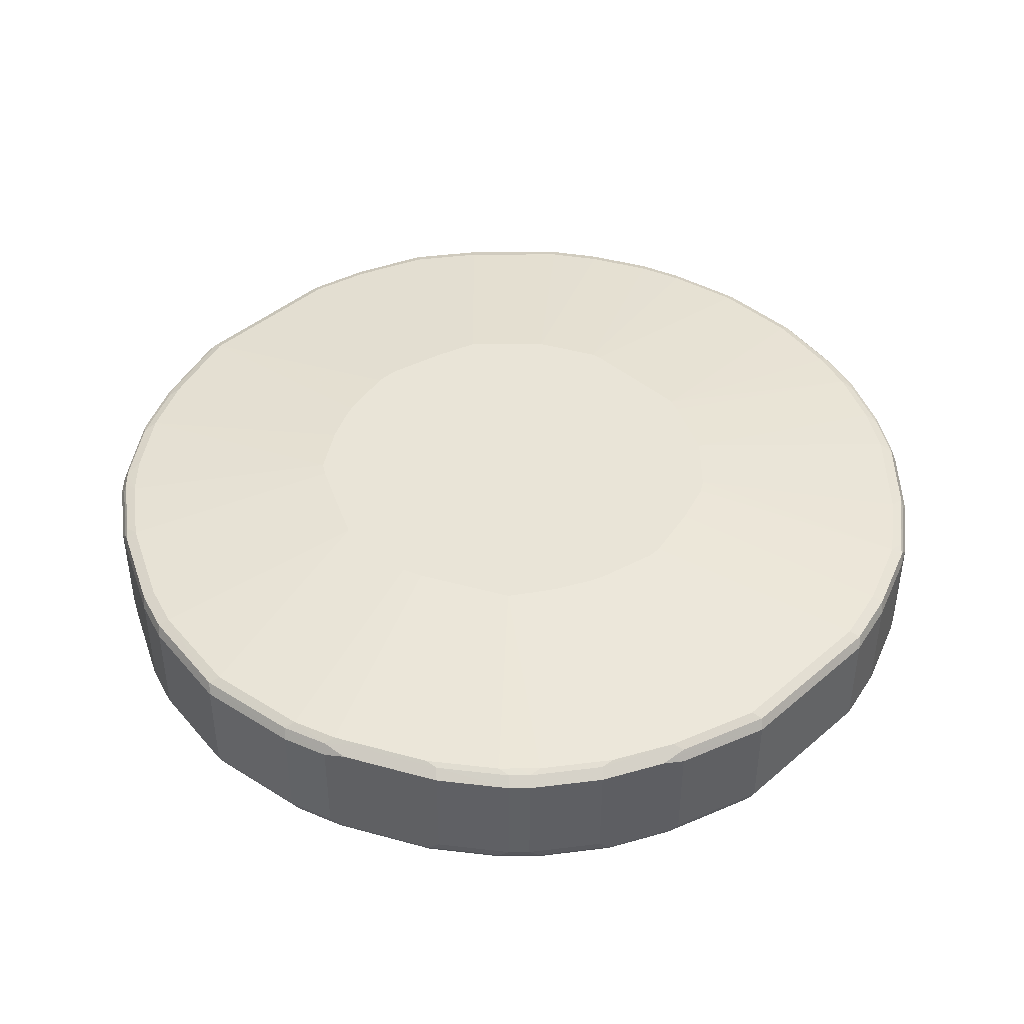
<metadata>
{"format":"obj","ext":"obj","renderer":"f3d","projection":"perspective","resolution":1024,"background":"white","views":[{"elev":43.2,"azim":44.7,"up":"+Y"}]}
</metadata>
<code>
v 0.534 -0.6765 0.1068
v 0.5281 -0.6646 0.1008
v 0.4895 -0.6676 0.2224
v 0.4984 -0.6765 0.2135
v 0.534 -0.801 0.1068
v 0.534 -0.6765 -0.08899
v 0.5162 -0.6587 0.1068
v 0.4806 -0.6587 0.2135
v 0.4924 -0.6646 0.2077
v 0.5281 -0.6646 -0.09484
v 0.4717 -0.6676 0.258
v 0.4865 -0.6705 0.2373
v 0.4806 -0.6765 0.2491
v 0.4984 -0.801 0.2135
v 0.4924 -0.807 0.2254
v 0.5281 -0.807 0.1186
v 0.5281 -0.8129 0.1068
v 0.534 -0.801 -0.08899
v 0.5162 -0.6765 -0.1602
v 0.2593 -0.6281 0.01273
v 0.2428 -0.6281 0.08256
v 0.2423 -0.6281 0.08394
v 0.2384 -0.6281 0.09595
v 0.5162 -0.6587 -0.08899
v 0.2326 -0.6281 0.108
v 0.445 -0.6587 0.2847
v 0.442 -0.6616 0.2996
v 0.4569 -0.6646 0.2789
v 0.5102 -0.6646 -0.1661
v 0.4984 -0.6587 -0.1602
v 0.4509 -0.6705 0.3085
v 0.4806 -0.801 0.2491
v 0.4569 -0.6824 0.2966
v 0.4895 -0.8144 0.2224
v 0.4569 -0.807 0.2966
v 0.525 -0.8144 0.1156
v 0.5073 -0.8144 0.1691
v 0.5162 -0.8188 0.1068
v 0.5281 -0.8129 -0.08899
v 0.5295 -0.81 -0.09782
v 0.5118 -0.81 -0.169
v 0.5162 -0.801 -0.1602
v 0.4806 -0.6765 -0.2492
v 0.4747 -0.6646 -0.2551
v 0.2593 -0.6281 -0.005024
v 0.2422 -0.6281 -0.07635
v 0.2147 -0.6281 0.1436
v 0.3915 -0.6587 0.3559
v 0.2008 -0.6281 0.1653
v 0.1792 -0.6281 0.1969
v 0.3886 -0.6616 0.3708
v 0.4627 -0.6587 -0.2492
v 0.2245 -0.6281 -0.1298
v 0.3975 -0.6705 0.3798
v 0.4509 -0.7951 0.3085
v 0.4717 -0.8144 0.258
v 0.4806 -0.8188 0.2135
v 0.4035 -0.807 0.3678
v 0.4005 -0.8144 0.3649
v 0.4538 -0.8144 0.2937
v 0.5162 -0.8188 -0.08899
v 0.4984 -0.8188 -0.1602
v 0.5102 -0.8129 -0.1602
v 0.5006 -0.8144 -0.178
v 0.465 -0.8144 -0.2669
v 0.4747 -0.8129 -0.2492
v 0.4761 -0.81 -0.2581
v 0.4806 -0.801 -0.2492
v 0.4747 -0.6765 -0.2611
v 0.4717 -0.6676 -0.2625
v 0.4212 -0.6646 -0.3263
v 0.4094 -0.6631 -0.3404
v 0.4627 -0.6631 -0.2692
v 0.3738 -0.6587 0.3738
v 0.1435 -0.6281 0.2148
v 0.2848 -0.6587 0.445
v 0.356 -0.6587 0.3916
v 0.3708 -0.6616 0.3886
v 0.2147 -0.6281 -0.1449
v 0.4094 -0.6587 -0.3204
v 0.3797 -0.6705 0.3975
v 0.3975 -0.7951 0.3798
v 0.445 -0.8188 0.2847
v 0.3678 -0.807 0.4035
v 0.3649 -0.8144 0.4005
v 0.3738 -0.8188 0.3738
v 0.3915 -0.8188 0.3559
v 0.4627 -0.8188 -0.2492
v 0.4094 -0.8188 -0.3204
v 0.4116 -0.8144 -0.3381
v 0.4227 -0.81 -0.3293
v 0.4687 -0.801 -0.2729
v 0.4747 -0.801 -0.2611
v 0.4687 -0.6765 -0.2729
v 0.4183 -0.6676 -0.3337
v 0.4153 -0.6765 -0.3441
v 0.3975 -0.6765 -0.362
v 0.3619 -0.6765 -0.3976
v 0.356 -0.6631 -0.3938
v 0.07235 -0.6281 0.2504
v 0.2136 -0.6587 0.4806
v 0.2996 -0.6616 0.442
v 0.1792 -0.6281 -0.1805
v 0.3382 -0.6587 -0.3916
v 0.3797 -0.7951 0.3975
v 0.3085 -0.6705 0.4509
v 0.2966 -0.807 0.4568
v 0.356 -0.8188 0.3916
v 0.2937 -0.8144 0.4538
v 0.2848 -0.8188 0.445
v 0.3382 -0.8188 -0.3916
v 0.3938 -0.8144 -0.356
v 0.4153 -0.801 -0.3441
v 0.3975 -0.801 -0.362
v 0.3619 -0.801 -0.3976
v 0.3441 -0.6765 -0.4153
v 0.3382 -0.6631 -0.4116
v 0.0483 -0.6281 0.2593
v 0.1779 -0.6587 0.4984
v 0.172 -0.6646 0.5103
v 0.2284 -0.6616 0.4776
v 0.2729 -0.6705 0.4687
v 0.1614 -0.6281 -0.1983
v 0.3203 -0.6587 -0.4094
v 0.3085 -0.7951 0.4509
v 0.2611 -0.6824 0.4747
v 0.2611 -0.807 0.4747
v 0.258 -0.8144 0.4717
v 0.2136 -0.8188 0.4806
v 0.3582 -0.8144 -0.3916
v 0.3203 -0.8188 -0.4094
v 0.3404 -0.8144 -0.4094
v 0.3441 -0.801 -0.4153
v 0.3292 -0.6676 -0.4228
v 0.2908 -0.6765 -0.4509
v 0.2759 -0.6676 -0.4584
v 0.2848 -0.6631 -0.4472
v 0.267 -0.6587 -0.445
v 0.02875 -0.6281 0.2602
v 0 -0.6587 0.534
v 0.1245 -0.6587 0.5162
v 0.2017 -0.6705 0.5043
v 0.1187 -0.6646 0.528
v 0.1779 -0.6765 0.5162
v 0.2491 -0.6765 0.4806
v 0.1589 -0.6281 -0.1995
v 0.1899 -0.6824 0.5103
v 0.1899 -0.807 0.5103
v 0.1868 -0.8144 0.5073
v 0.1779 -0.8188 0.4984
v 0.267 -0.8188 -0.445
v 0.287 -0.8144 -0.445
v 0.3263 -0.8129 -0.4213
v 0.3337 -0.81 -0.4183
v 0.2908 -0.801 -0.4509
v 0.267 -0.6765 -0.4628
v 0.2047 -0.6676 -0.494
v 0.2491 -0.6631 -0.4651
v 0.2314 -0.6587 -0.4628
v 0.0114 -0.6281 0.2606
v -0.1245 -0.6587 0.5162
v -0.005855 -0.6646 0.5459
v -0.005018 -0.6281 0.2606
v -0.05844 -0.6281 0.2593
v 0.1245 -0.6765 0.534
v 0.1779 -0.801 0.5162
v 0.1258 -0.6281 -0.2161
v 0.1364 -0.807 0.528
v 0.1335 -0.8144 0.5251
v 0.1245 -0.8188 0.5162
v 0.2314 -0.8188 -0.4628
v 0.2729 -0.8129 -0.4569
v 0.2803 -0.81 -0.4539
v 0.267 -0.801 -0.4628
v 0.1957 -0.801 -0.4984
v 0.1957 -0.6765 -0.4984
v 0.1424 -0.6765 -0.5162
v 0.1513 -0.6676 -0.5117
v 0.1424 -0.6646 -0.5102
v 0.1957 -0.6646 -0.4925
v 0.2136 -0.6631 -0.4828
v 0.1957 -0.6587 -0.4806
v 0.08772 -0.6281 -0.2351
v -0.1779 -0.6587 0.4984
v -0.1839 -0.6646 0.5103
v -0.1305 -0.6646 0.528
v 0 -0.6765 0.5517
v -0.1245 -0.6765 0.534
v -0.0942 -0.6281 0.2422
v 0.1245 -0.801 0.534
v 0.1245 -0.8129 0.528
v 0 -0.8129 0.5459
v 0.008887 -0.8144 0.5429
v 0 -0.8188 0.534
v 0.1957 -0.8188 -0.4806
v 0.2017 -0.8129 -0.4925
v 0.1424 -0.801 -0.5162
v 0.05332 -0.6765 -0.5339
v 0.06221 -0.6676 -0.5296
v 0.05332 -0.6646 -0.5281
v 0.1424 -0.6587 -0.4984
v 0.0712 -0.6281 -0.2421
v -0.2136 -0.6587 0.4806
v -0.1899 -0.6765 0.5103
v -0.1779 -0.6765 0.5162
v -0.2551 -0.6646 0.4747
v 0 -0.801 0.5517
v -0.1245 -0.801 0.534
v -0.1298 -0.6281 0.2245
v -0.008887 -0.81 0.5474
v -0.1335 -0.81 0.5295
v -0.1245 -0.8129 0.528
v -0.1245 -0.8188 0.5162
v 0.1424 -0.8188 -0.4984
v 0.1483 -0.8129 -0.5102
v 0.05928 -0.8129 -0.5281
v 0.05332 -0.801 -0.5339
v -0.05332 -0.6765 -0.5339
v -0.05332 -0.6646 -0.5281
v 0.05332 -0.6587 -0.5162
v 0.05332 -0.6281 -0.2428
v -0.2848 -0.6587 0.445
v -0.1899 -0.801 0.5103
v -0.2611 -0.6765 0.4747
v -0.1779 -0.801 0.5162
v -0.2908 -0.6646 0.4568
v -0.1654 -0.6281 0.2066
v -0.1868 -0.81 0.5118
v -0.1779 -0.8129 0.5103
v -0.1779 -0.8188 0.4984
v 0.05332 -0.8188 -0.5162
v -0.04747 -0.8129 -0.5281
v -0.05332 -0.801 -0.5339
v -0.1424 -0.6765 -0.5162
v -0.1424 -0.6646 -0.5102
v -0.06221 -0.6631 -0.5251
v -0.05332 -0.6587 -0.5162
v -0.06984 -0.6281 -0.2428
v -0.356 -0.6587 0.3916
v -0.3048 -0.6631 0.445
v -0.1805 -0.6281 0.1969
v -0.2611 -0.801 0.4747
v -0.3085 -0.6765 0.4509
v -0.3619 -0.6646 0.4035
v -0.3694 -0.6676 0.4005
v -0.2981 -0.6676 0.4538
v -0.2314 -0.8144 0.4829
v -0.1957 -0.8144 0.5006
v -0.258 -0.81 0.4762
v -0.2136 -0.8188 0.4806
v -0.05332 -0.8188 -0.5162
v -0.1424 -0.8188 -0.4984
v -0.1364 -0.8129 -0.5102
v -0.1424 -0.801 -0.5162
v -0.1957 -0.6765 -0.4984
v -0.2076 -0.6705 -0.4925
v -0.1542 -0.6705 -0.5102
v -0.1513 -0.6631 -0.5073
v -0.1424 -0.6587 -0.4984
v -0.08082 -0.6281 -0.2411
v -0.3738 -0.6587 0.3738
v -0.3938 -0.6631 0.3738
v -0.376 -0.6631 0.3916
v -0.2161 -0.6281 0.1436
v -0.445 -0.6587 0.2847
v -0.3915 -0.6587 0.3559
v -0.3085 -0.801 0.4509
v -0.2937 -0.81 0.4583
v -0.3797 -0.6765 0.3975
v -0.3026 -0.8144 0.4472
v -0.2848 -0.8188 0.445
v -0.1957 -0.8188 -0.4806
v -0.1899 -0.8129 -0.4925
v -0.1957 -0.801 -0.4984
v -0.267 -0.6765 -0.4628
v -0.2047 -0.6631 -0.4895
v -0.2788 -0.6705 -0.4569
v -0.1957 -0.6587 -0.4806
v -0.1521 -0.6281 -0.2055
v -0.2314 -0.6587 -0.4628
v -0.4049 -0.6676 0.3649
v -0.3975 -0.6765 0.3798
v -0.4472 -0.6631 0.3026
v -0.4583 -0.6676 0.2937
v -0.2167 -0.6281 0.1424
v -0.4806 -0.6587 0.2135
v -0.465 -0.6631 0.267
v -0.3797 -0.801 0.3975
v -0.3649 -0.81 0.4049
v -0.3738 -0.8144 0.3938
v -0.356 -0.8188 0.3916
v -0.2314 -0.8188 -0.4628
v -0.2462 -0.8159 -0.4598
v -0.2047 -0.81 -0.4895
v -0.2194 -0.807 -0.4865
v -0.267 -0.801 -0.4628
v -0.2908 -0.6824 -0.4509
v -0.2759 -0.6631 -0.4539
v -0.3323 -0.6705 -0.4213
v -0.2233 -0.6281 -0.1343
v -0.267 -0.6587 -0.445
v -0.3203 -0.6587 -0.4094
v -0.3382 -0.6587 -0.3916
v -0.3975 -0.801 0.3798
v -0.4509 -0.6765 0.3085
v -0.4569 -0.6765 0.2966
v -0.4939 -0.6676 0.2224
v -0.4806 -0.6765 0.2491
v -0.2345 -0.6281 0.1068
v -0.2351 -0.6281 0.1055
v -0.242 -0.6281 0.08894
v -0.5162 -0.6587 0.1068
v -0.5281 -0.6646 0.1068
v -0.4924 -0.6646 0.2135
v -0.4828 -0.6631 0.2314
v -0.3915 -0.8144 0.376
v -0.3738 -0.8188 0.3738
v -0.267 -0.8188 -0.445
v -0.2908 -0.807 -0.4509
v -0.3441 -0.6824 -0.4153
v -0.3292 -0.6631 -0.4183
v -0.3619 -0.6824 -0.3976
v -0.4035 -0.6705 -0.35
v -0.4183 -0.6631 -0.3293
v -0.2411 -0.6281 -0.08092
v -0.4094 -0.6587 -0.3204
v -0.4627 -0.6587 -0.2492
v -0.4984 -0.6587 -0.1602
v -0.4005 -0.81 0.3693
v -0.4509 -0.801 0.3085
v -0.4569 -0.801 0.2966
v -0.5118 -0.6676 0.1691
v -0.4984 -0.6765 0.2135
v -0.4806 -0.801 0.2491
v -0.2593 -0.6281 0.01772
v -0.5162 -0.6587 -0.08899
v -0.534 -0.6765 0.1068
v -0.5295 -0.6676 0.1156
v -0.5281 -0.6646 -0.08899
v -0.3915 -0.8188 0.3559
v -0.445 -0.8144 0.3048
v -0.3203 -0.8188 -0.4094
v -0.3352 -0.8159 -0.4064
v -0.2818 -0.8159 -0.442
v -0.3441 -0.807 -0.4153
v -0.3975 -0.6824 -0.362
v -0.3619 -0.807 -0.3976
v -0.4212 -0.6705 -0.3322
v -0.4747 -0.6705 -0.2611
v -0.4717 -0.6631 -0.2581
v -0.2589 -0.6281 -0.0097
v -0.5073 -0.6631 -0.169
v -0.4538 -0.81 0.2981
v -0.4569 -0.8129 0.2907
v -0.4717 -0.81 0.2625
v -0.4984 -0.801 0.2135
v -0.2593 -0.6281 -0.005236
v -0.525 -0.6631 -0.09782
v -0.534 -0.801 0.1068
v -0.534 -0.6765 -0.08899
v -0.445 -0.8188 0.2847
v -0.3382 -0.8188 -0.3916
v -0.353 -0.8159 -0.3886
v -0.3975 -0.807 -0.362
v -0.4153 -0.6824 -0.3441
v -0.3886 -0.8159 -0.353
v -0.4687 -0.6824 -0.2729
v -0.4747 -0.7951 -0.2611
v -0.4806 -0.6765 -0.2492
v -0.5162 -0.6765 -0.1602
v -0.5102 -0.6705 -0.172
v -0.4924 -0.8129 0.2195
v -0.4806 -0.8188 0.2135
v -0.4895 -0.81 0.2269
v -0.5281 -0.8129 0.1126
v -0.534 -0.801 -0.08899
v -0.4094 -0.8188 -0.3204
v -0.4153 -0.807 -0.3441
v -0.4064 -0.8159 -0.3352
v -0.4687 -0.807 -0.2729
v -0.4806 -0.801 -0.2492
v -0.5162 -0.801 -0.1602
v -0.5162 -0.8188 0.1068
v -0.5281 -0.8129 -0.08304
v -0.4598 -0.8159 -0.264
v -0.4627 -0.8188 -0.2492
v -0.4717 -0.81 -0.2581
v -0.5043 -0.807 -0.1839
v -0.5102 -0.8129 -0.1543
v -0.5162 -0.8188 -0.08899
v -0.4984 -0.8188 -0.1602
v -0.4747 -0.8129 -0.2432
f 232 253 254
f 234 258 235
f 232 254 233
f 234 255 256
f 232 252 253
f 234 256 257
f 234 257 258
f 232 251 252
f 234 254 274
f 239 241 261
f 236 258 259
f 236 259 237
f 237 259 260
f 237 260 238
f 239 261 262
f 239 262 263
f 230 247 250
f 240 263 244
f 241 264 265
f 234 274 255
f 230 248 247
f 222 263 240
f 228 270 247
f 241 265 266
f 219 236 237
f 220 237 238
f 220 238 221
f 222 239 263
f 222 240 226
f 222 227 241
f 222 241 239
f 223 228 225
f 223 242 249
f 223 249 228
f 224 226 243
f 224 243 267
f 224 267 242
f 226 240 244
f 226 244 245
f 226 245 246
f 226 246 243
f 228 247 248
f 228 248 229
f 228 249 270
f 229 248 230
f 241 266 261
f 265 286 287
f 242 268 249
f 260 278 280
f 260 280 279
f 261 266 262
f 262 281 282
f 262 282 269
f 262 269 263
f 262 266 265
f 262 265 283
f 262 283 284
f 259 278 260
f 262 284 281
f 265 285 286
f 219 258 236
f 265 287 283
f 267 288 289
f 267 289 268
f 268 289 270
f 269 282 304
f 269 304 288
f 270 289 290
f 264 285 265
f 259 276 278
f 258 276 259
f 256 298 276
f 243 246 245
f 243 245 269
f 243 269 288
f 243 288 267
f 244 263 245
f 245 263 269
f 247 270 271
f 247 271 250
f 249 268 270
f 161 185 186
f 252 272 273
f 252 273 253
f 253 273 254
f 254 273 274
f 255 275 256
f 255 274 296
f 255 296 275
f 256 276 258
f 256 258 257
f 256 275 277
f 256 277 298
f 242 267 268
f 219 235 258
f 195 214 196
f 218 254 234
f 177 199 178
f 178 199 200
f 178 200 179
f 179 200 201
f 179 201 180
f 180 201 182
f 180 182 181
f 182 201 202
f 182 202 183
f 177 198 199
f 184 203 185
f 184 209 203
f 185 204 205
f 185 205 188
f 185 188 186
f 185 203 222
f 185 222 206
f 185 206 224
f 185 224 204
f 187 188 208
f 184 189 209
f 177 217 198
f 177 197 217
f 175 177 176
f 270 290 291
f 161 186 162
f 161 164 184
f 162 187 165
f 162 186 188
f 162 188 187
f 164 189 184
f 165 187 207
f 165 207 190
f 168 190 169
f 169 190 191
f 169 191 192
f 169 192 193
f 169 193 170
f 170 193 194
f 171 195 196
f 171 196 172
f 172 196 174
f 174 196 175
f 175 196 197
f 175 197 177
f 187 208 207
f 219 234 235
f 188 205 225
f 190 207 192
f 204 242 223
f 206 222 226
f 206 226 224
f 207 208 210
f 208 225 211
f 208 211 210
f 209 227 222
f 211 225 228
f 211 228 229
f 204 224 242
f 211 229 212
f 213 229 230
f 214 231 216
f 214 216 215
f 216 232 233
f 216 233 217
f 216 231 251
f 216 251 232
f 218 234 219
f 218 233 254
f 212 229 213
f 204 225 205
f 204 223 225
f 203 209 222
f 190 192 191
f 192 194 193
f 192 207 210
f 192 210 211
f 192 211 212
f 192 212 213
f 192 213 194
f 196 214 215
f 196 215 197
f 197 215 216
f 197 216 217
f 198 217 233
f 198 233 218
f 198 218 199
f 199 218 219
f 199 219 200
f 200 219 237
f 200 237 220
f 200 220 201
f 201 220 202
f 202 220 221
f 188 225 208
f 270 291 271
f 356 359 372
f 273 292 293
f 336 357 351
f 336 358 339
f 337 360 376
f 337 376 359
f 339 358 352
f 339 352 360
f 341 354 361
f 342 362 343
f 343 362 363
f 334 374 355
f 343 363 347
f 346 364 378
f 346 378 365
f 347 363 366
f 347 366 364
f 348 365 349
f 349 367 380
f 349 380 368
f 349 368 381
f 349 381 369
f 343 347 345
f 334 356 374
f 333 359 356
f 333 337 359
f 323 365 348
f 323 348 324
f 324 348 349
f 324 349 350
f 324 350 326
f 325 328 336
f 325 336 351
f 326 350 327
f 327 350 328
f 328 350 352
f 328 352 358
f 328 358 336
f 329 330 353
f 329 353 354
f 329 354 341
f 330 331 355
f 330 355 354
f 330 354 353
f 331 334 355
f 332 338 337
f 332 337 333
f 349 369 370
f 323 346 365
f 349 370 371
f 349 352 350
f 373 375 383
f 375 384 390
f 375 390 383
f 376 382 389
f 376 389 384
f 377 385 379
f 377 386 385
f 378 379 385
f 378 385 380
f 372 375 373
f 380 385 387
f 380 388 381
f 381 388 382
f 382 388 389
f 384 389 391
f 384 391 390
f 385 386 387
f 386 391 392
f 386 392 387
f 387 392 389
f 380 387 388
f 369 382 370
f 369 381 382
f 368 380 381
f 349 365 367
f 352 371 370
f 352 370 360
f 354 355 374
f 354 374 372
f 354 372 373
f 354 373 361
f 356 372 374
f 161 184 185
f 359 375 372
f 359 376 384
f 359 384 375
f 360 370 382
f 360 382 376
f 362 377 366
f 362 366 363
f 364 366 379
f 364 379 378
f 365 378 380
f 365 380 367
f 366 377 379
f 349 371 352
f 272 292 273
f 322 364 346
f 322 346 323
f 284 287 315
f 284 315 307
f 284 307 333
f 284 333 308
f 284 308 306
f 285 309 286
f 286 309 310
f 286 310 311
f 286 311 312
f 284 306 305
f 286 312 313
f 286 314 315
f 286 315 287
f 288 304 316
f 288 316 290
f 288 290 289
f 290 316 317
f 290 317 291
f 292 318 293
f 293 318 319
f 286 313 314
f 283 287 284
f 282 330 304
f 282 305 330
f 273 293 319
f 273 319 294
f 273 294 274
f 274 294 295
f 274 295 319
f 274 319 296
f 275 297 277
f 275 296 319
f 275 319 297
f 276 280 278
f 276 298 280
f 277 297 299
f 277 299 298
f 279 280 301
f 279 301 302
f 279 302 303
f 279 303 326
f 279 326 300
f 280 298 301
f 281 284 305
f 281 305 282
f 294 319 295
f 322 347 364
f 297 320 299
f 297 345 320
f 312 335 357
f 312 357 336
f 312 336 339
f 312 339 313
f 313 337 338
f 313 338 332
f 313 332 314
f 313 339 360
f 313 360 337
f 311 335 312
f 316 340 317
f 316 341 361
f 316 361 340
f 318 342 343
f 318 343 344
f 318 344 319
f 319 344 343
f 319 343 345
f 320 345 347
f 320 347 322
f 316 329 341
f 308 356 334
f 308 333 356
f 307 332 333
f 298 299 321
f 298 321 302
f 298 302 301
f 299 320 322
f 299 322 323
f 299 323 324
f 299 324 321
f 300 326 327
f 300 327 328
f 300 328 325
f 302 321 303
f 303 321 324
f 303 324 326
f 304 329 316
f 304 330 329
f 305 306 331
f 305 331 330
f 306 308 334
f 306 334 331
f 307 315 314
f 307 314 332
f 297 319 345
f 159 183 167
f 67 93 68
f 159 181 182
f 30 53 46
f 31 54 82
f 31 82 55
f 31 55 35
f 31 35 33
f 34 56 57
f 34 57 38
f 34 38 37
f 35 55 82
f 30 52 53
f 35 82 58
f 35 59 60
f 35 60 56
f 36 37 38
f 38 57 83
f 38 83 87
f 38 87 86
f 38 86 108
f 38 108 110
f 38 110 129
f 35 58 59
f 38 129 150
f 30 44 52
f 27 54 31
f 20 139 118
f 20 118 100
f 20 100 75
f 20 75 50
f 20 50 49
f 20 49 47
f 20 47 25
f 20 25 23
f 20 23 22
f 29 44 30
f 20 22 21
f 24 46 45
f 25 47 26
f 26 48 51
f 26 51 27
f 26 47 49
f 26 49 50
f 26 50 48
f 27 31 28
f 27 51 54
f 24 30 46
f 38 150 170
f 38 170 194
f 38 194 213
f 38 151 131
f 38 131 111
f 38 111 89
f 38 89 88
f 38 88 62
f 38 62 61
f 39 61 62
f 39 62 63
f 39 63 41
f 38 171 151
f 39 41 40
f 41 64 65
f 41 65 66
f 41 66 67
f 41 67 68
f 41 68 42
f 43 68 93
f 43 93 69
f 43 69 44
f 44 69 70
f 41 63 64
f 38 195 171
f 38 214 195
f 38 231 214
f 38 213 230
f 38 230 250
f 38 250 271
f 38 271 291
f 38 291 317
f 38 317 340
f 38 340 361
f 38 361 373
f 38 373 383
f 38 383 390
f 38 390 391
f 38 391 386
f 38 386 377
f 38 377 362
f 38 362 342
f 38 342 318
f 38 318 292
f 38 292 272
f 38 272 252
f 38 252 251
f 38 251 231
f 20 160 139
f 20 163 160
f 20 164 163
f 20 189 164
f 5 16 17
f 5 17 39
f 5 39 18
f 6 18 42
f 6 42 19
f 6 19 29
f 6 29 10
f 7 20 21
f 7 21 22
f 5 15 16
f 7 22 23
f 7 24 45
f 7 45 20
f 8 23 25
f 8 25 26
f 8 26 27
f 8 27 28
f 8 28 9
f 10 29 30
f 10 30 24
f 7 23 8
f 5 14 15
f 4 32 14
f 4 13 32
f 387 389 388
f 1 2 3
f 1 3 4
f 1 4 14
f 1 14 5
f 1 5 18
f 1 18 6
f 1 6 10
f 1 10 2
f 2 7 8
f 2 8 9
f 2 9 3
f 2 10 24
f 2 24 7
f 3 9 28
f 3 28 11
f 3 11 31
f 3 31 12
f 3 12 4
f 4 12 31
f 4 31 13
f 11 28 31
f 44 70 95
f 13 31 33
f 13 35 32
f 20 167 183
f 20 183 202
f 20 202 221
f 20 221 238
f 20 238 260
f 20 260 279
f 20 279 300
f 20 300 325
f 20 325 351
f 20 146 167
f 20 351 357
f 20 335 311
f 20 311 310
f 20 310 309
f 20 309 285
f 20 285 264
f 20 264 241
f 20 241 227
f 20 227 209
f 20 209 189
f 20 357 335
f 20 123 146
f 20 103 123
f 20 79 103
f 14 32 35
f 14 35 15
f 15 34 16
f 15 35 56
f 15 56 34
f 16 36 17
f 16 34 37
f 16 37 36
f 17 36 38
f 17 38 61
f 17 61 39
f 18 39 40
f 18 40 41
f 18 41 42
f 19 42 68
f 19 68 43
f 19 43 44
f 19 44 29
f 20 45 46
f 20 46 53
f 20 53 79
f 13 33 35
f 44 95 71
f 44 71 72
f 44 72 73
f 119 141 120
f 120 141 143
f 120 143 144
f 120 144 142
f 122 142 144
f 122 144 145
f 122 145 126
f 123 124 138
f 123 138 146
f 118 141 119
f 126 145 144
f 126 147 148
f 126 148 127
f 127 148 149
f 127 149 128
f 129 149 150
f 131 151 132
f 132 151 152
f 132 152 172
f 132 172 153
f 126 144 147
f 118 140 141
f 118 139 140
f 117 138 124
f 107 125 127
f 107 127 109
f 109 127 128
f 109 128 110
f 110 128 149
f 110 149 129
f 111 130 112
f 111 131 132
f 111 132 130
f 112 130 115
f 112 115 114
f 115 132 133
f 115 130 132
f 116 134 117
f 116 133 155
f 116 155 135
f 116 135 136
f 116 136 134
f 117 134 136
f 117 136 137
f 117 137 138
f 132 153 154
f 106 127 125
f 132 154 133
f 135 155 174
f 148 169 149
f 149 169 170
f 149 170 150
f 151 171 172
f 151 172 152
f 153 172 173
f 153 173 154
f 154 173 155
f 155 173 172
f 148 168 169
f 155 172 174
f 157 175 176
f 157 176 177
f 157 177 178
f 157 178 179
f 157 179 180
f 157 180 181
f 157 181 158
f 157 174 175
f 158 181 159
f 156 174 157
f 148 190 168
f 148 166 190
f 146 159 167
f 135 174 156
f 135 156 136
f 136 156 157
f 136 157 158
f 136 158 137
f 137 158 159
f 137 159 138
f 138 159 146
f 139 160 140
f 140 161 162
f 140 162 141
f 140 160 163
f 140 163 164
f 140 164 161
f 141 162 143
f 143 162 165
f 143 165 144
f 144 165 190
f 144 190 166
f 144 166 148
f 144 148 147
f 133 154 155
f 159 182 183
f 106 126 127
f 104 124 123
f 62 88 65
f 62 65 64
f 62 64 63
f 65 89 90
f 65 90 91
f 65 91 67
f 65 67 66
f 65 88 89
f 67 91 113
f 59 83 60
f 67 113 92
f 69 93 92
f 69 92 94
f 69 94 70
f 70 94 96
f 70 96 95
f 71 95 72
f 72 95 96
f 72 96 97
f 72 97 98
f 67 92 93
f 59 87 83
f 59 86 87
f 59 85 86
f 44 73 52
f 48 74 51
f 48 50 74
f 50 75 76
f 50 76 77
f 50 77 74
f 51 74 77
f 51 77 78
f 51 78 81
f 51 81 54
f 52 79 53
f 52 73 72
f 52 72 80
f 52 80 79
f 54 81 105
f 54 105 82
f 56 60 83
f 56 83 57
f 58 82 84
f 58 84 85
f 58 85 59
f 72 98 99
f 106 122 126
f 72 99 80
f 75 101 76
f 92 96 94
f 96 113 114
f 96 114 97
f 97 114 115
f 97 115 98
f 98 115 133
f 98 133 116
f 98 116 117
f 98 117 99
f 92 113 96
f 99 117 104
f 100 119 101
f 101 119 120
f 101 120 142
f 101 142 121
f 102 121 142
f 102 142 122
f 102 122 106
f 103 104 123
f 104 117 124
f 100 118 119
f 90 113 91
f 90 114 113
f 90 112 114
f 76 101 121
f 76 121 102
f 76 102 78
f 76 78 77
f 78 102 81
f 79 80 103
f 80 99 104
f 80 104 103
f 81 102 106
f 81 106 125
f 81 125 105
f 82 105 84
f 84 107 109
f 84 109 85
f 84 105 125
f 84 125 107
f 85 108 86
f 85 109 110
f 85 110 108
f 89 111 112
f 89 112 90
f 75 100 101
f 389 392 391

</code>
